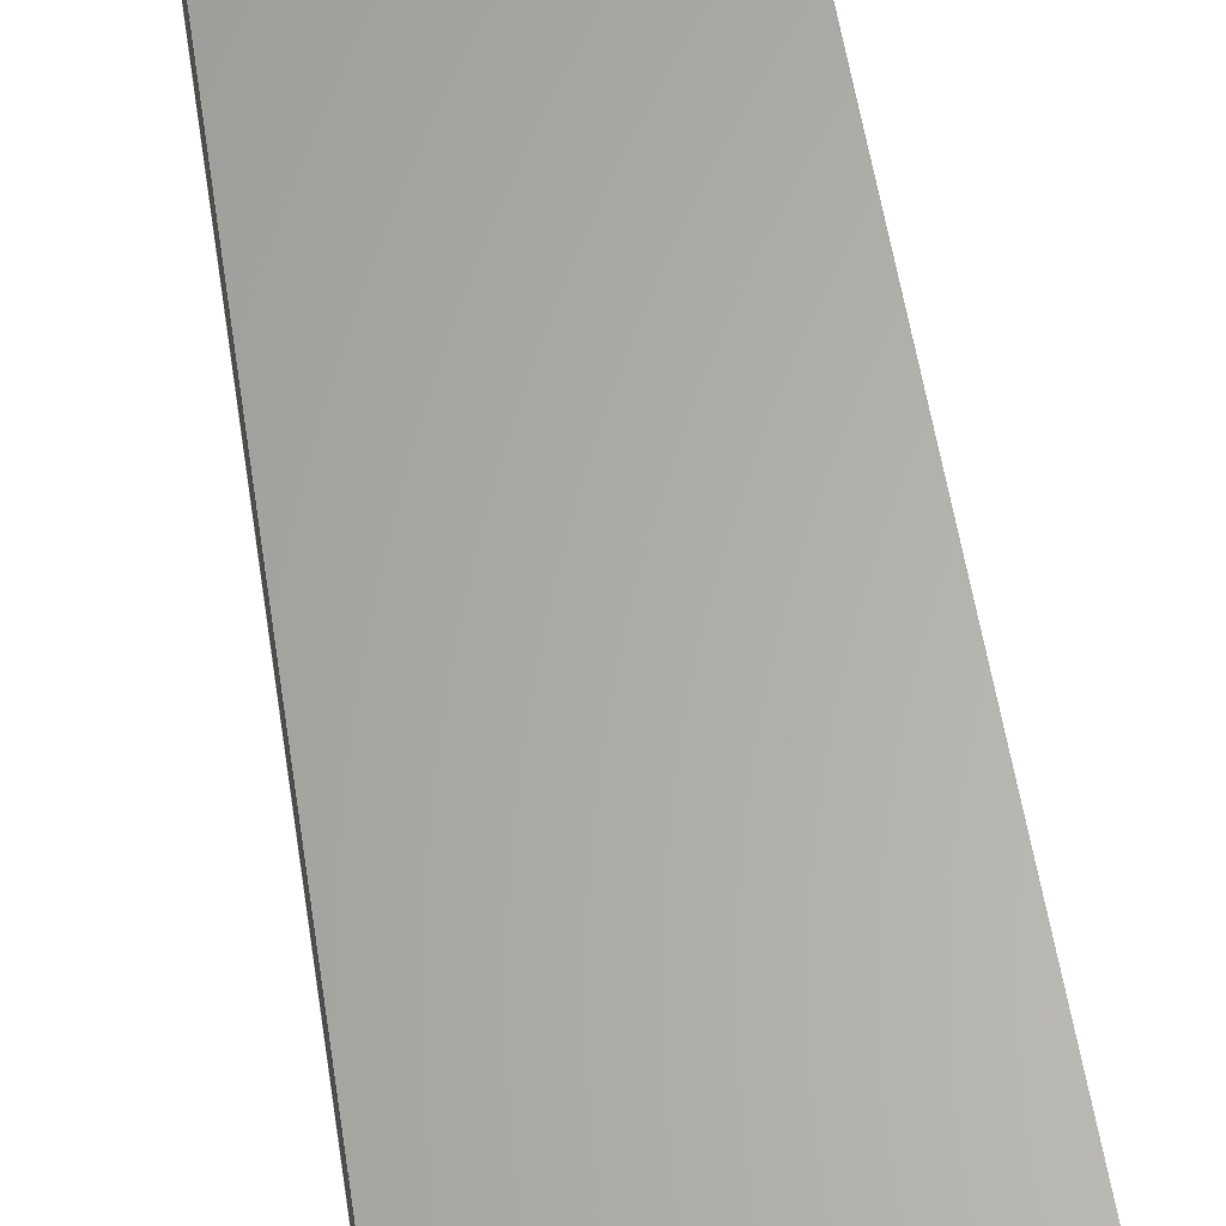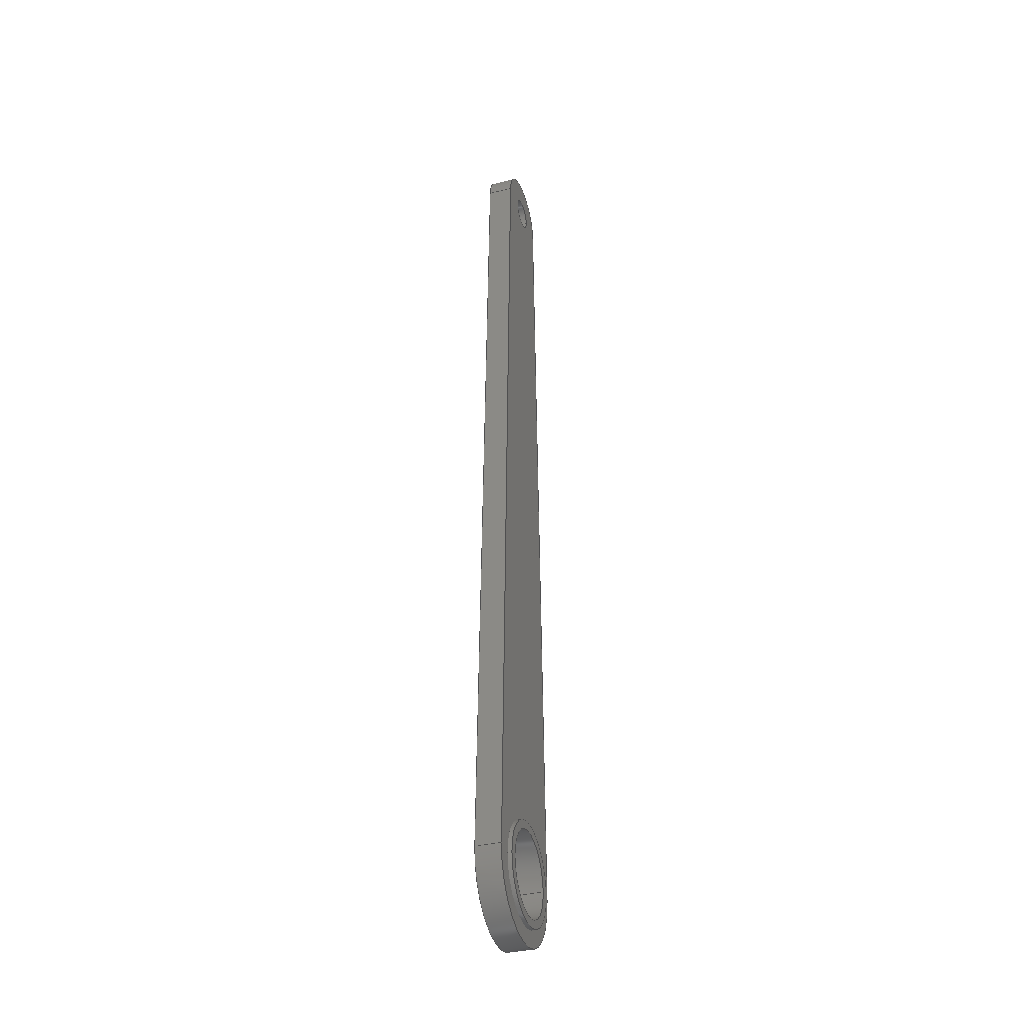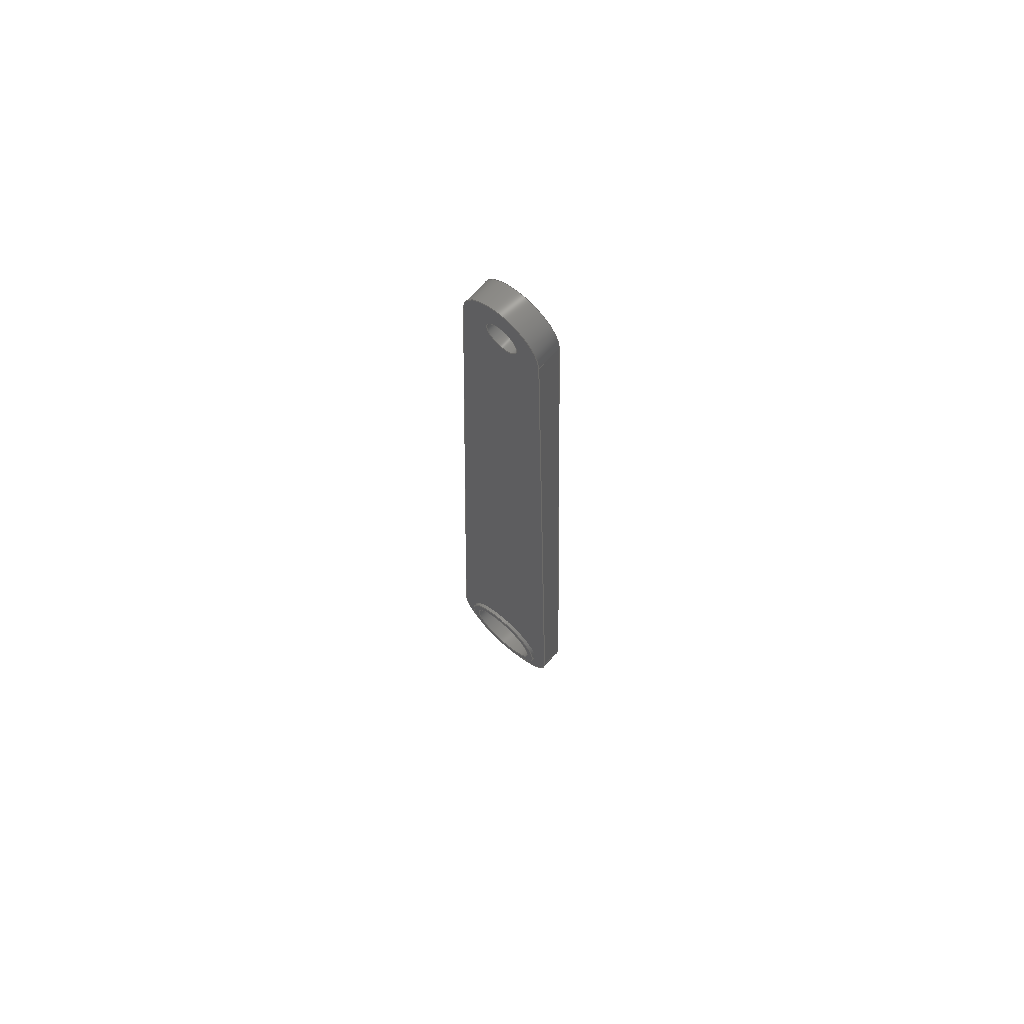
<metadata>
{"format":"step","ext":"step","renderer":"f3d","projection":"perspective","resolution":1024,"background":"white","views":[{"elev":63.9,"azim":-9.5,"up":"+Z"},{"elev":-36.1,"azim":108.5,"up":"+Y"},{"elev":69.9,"azim":-137.8,"up":"+Y"}]}
</metadata>
<code>
ISO-10303-21;
DATA;
#1=MECHANICAL_DESIGN_GEOMETRIC_PRESENTATION_REPRESENTATION('',(#4),#346);
#2=SHAPE_REPRESENTATION_RELATIONSHIP('SRR','None',#353,#3);
#3=ADVANCED_BREP_SHAPE_REPRESENTATION('',(#5),#345);
#4=STYLED_ITEM('',(#363),#5);
#5=MANIFOLD_SOLID_BREP('Body1',#190);
#6=FACE_BOUND('',#34,.T.);
#7=FACE_BOUND('',#36,.T.);
#8=FACE_BOUND('',#43,.T.);
#9=FACE_BOUND('',#44,.T.);
#10=FACE_BOUND('',#46,.T.);
#11=FACE_BOUND('',#47,.T.);
#12=PLANE('',#213);
#13=PLANE('',#214);
#14=PLANE('',#218);
#15=PLANE('',#222);
#16=PLANE('',#226);
#17=PLANE('',#227);
#18=FACE_OUTER_BOUND('',#30,.T.);
#19=FACE_OUTER_BOUND('',#31,.T.);
#20=FACE_OUTER_BOUND('',#32,.T.);
#21=FACE_OUTER_BOUND('',#33,.T.);
#22=FACE_OUTER_BOUND('',#35,.T.);
#23=FACE_OUTER_BOUND('',#37,.T.);
#24=FACE_OUTER_BOUND('',#38,.T.);
#25=FACE_OUTER_BOUND('',#39,.T.);
#26=FACE_OUTER_BOUND('',#40,.T.);
#27=FACE_OUTER_BOUND('',#41,.T.);
#28=FACE_OUTER_BOUND('',#42,.T.);
#29=FACE_OUTER_BOUND('',#45,.T.);
#30=EDGE_LOOP('',(#124,#125,#126,#127));
#31=EDGE_LOOP('',(#128,#129,#130,#131));
#32=EDGE_LOOP('',(#132,#133,#134,#135));
#33=EDGE_LOOP('',(#136));
#34=EDGE_LOOP('',(#137));
#35=EDGE_LOOP('',(#138));
#36=EDGE_LOOP('',(#139));
#37=EDGE_LOOP('',(#140,#141,#142,#143));
#38=EDGE_LOOP('',(#144,#145,#146,#147));
#39=EDGE_LOOP('',(#148,#149,#150,#151));
#40=EDGE_LOOP('',(#152,#153,#154,#155));
#41=EDGE_LOOP('',(#156,#157,#158,#159));
#42=EDGE_LOOP('',(#160,#161,#162,#163));
#43=EDGE_LOOP('',(#164));
#44=EDGE_LOOP('',(#165));
#45=EDGE_LOOP('',(#166,#167,#168,#169));
#46=EDGE_LOOP('',(#170));
#47=EDGE_LOOP('',(#171));
#48=LINE('',#295,#60);
#49=LINE('',#301,#61);
#50=LINE('',#307,#62);
#51=LINE('',#315,#63);
#52=LINE('',#320,#64);
#53=LINE('',#322,#65);
#54=LINE('',#324,#66);
#55=LINE('',#325,#67);
#56=LINE('',#331,#68);
#57=LINE('',#334,#69);
#58=LINE('',#336,#70);
#59=LINE('',#337,#71);
#60=VECTOR('',#234,0.25);
#61=VECTOR('',#241,0.3);
#62=VECTOR('',#248,0.3);
#63=VECTOR('',#259,0.1);
#64=VECTOR('',#264,1);
#65=VECTOR('',#265,1);
#66=VECTOR('',#266,1);
#67=VECTOR('',#267,1);
#68=VECTOR('',#274,1);
#69=VECTOR('',#277,1);
#70=VECTOR('',#278,1);
#71=VECTOR('',#279,1);
#72=CIRCLE('',#205,0.25);
#73=CIRCLE('',#206,0.25);
#74=CIRCLE('',#208,0.3);
#75=CIRCLE('',#209,0.3);
#76=CIRCLE('',#211,0.3);
#77=CIRCLE('',#212,0.3);
#78=CIRCLE('',#216,0.1);
#79=CIRCLE('',#217,0.1);
#80=CIRCLE('',#220,0.4);
#81=CIRCLE('',#221,0.4);
#82=CIRCLE('',#224,0.25);
#83=CIRCLE('',#225,0.25);
#84=VERTEX_POINT('',#292);
#85=VERTEX_POINT('',#294);
#86=VERTEX_POINT('',#298);
#87=VERTEX_POINT('',#300);
#88=VERTEX_POINT('',#304);
#89=VERTEX_POINT('',#306);
#90=VERTEX_POINT('',#312);
#91=VERTEX_POINT('',#314);
#92=VERTEX_POINT('',#318);
#93=VERTEX_POINT('',#319);
#94=VERTEX_POINT('',#321);
#95=VERTEX_POINT('',#323);
#96=VERTEX_POINT('',#327);
#97=VERTEX_POINT('',#329);
#98=VERTEX_POINT('',#333);
#99=VERTEX_POINT('',#335);
#100=EDGE_CURVE('',#84,#84,#72,.T.);
#101=EDGE_CURVE('',#84,#85,#48,.T.);
#102=EDGE_CURVE('',#85,#85,#73,.T.);
#103=EDGE_CURVE('',#86,#86,#74,.T.);
#104=EDGE_CURVE('',#86,#87,#49,.T.);
#105=EDGE_CURVE('',#87,#87,#75,.T.);
#106=EDGE_CURVE('',#88,#88,#76,.T.);
#107=EDGE_CURVE('',#88,#89,#50,.T.);
#108=EDGE_CURVE('',#89,#89,#77,.T.);
#109=EDGE_CURVE('',#90,#90,#78,.T.);
#110=EDGE_CURVE('',#90,#91,#51,.T.);
#111=EDGE_CURVE('',#91,#91,#79,.T.);
#112=EDGE_CURVE('',#92,#93,#52,.T.);
#113=EDGE_CURVE('',#92,#94,#53,.T.);
#114=EDGE_CURVE('',#95,#94,#54,.T.);
#115=EDGE_CURVE('',#93,#95,#55,.T.);
#116=EDGE_CURVE('',#96,#93,#80,.T.);
#117=EDGE_CURVE('',#97,#95,#81,.T.);
#118=EDGE_CURVE('',#96,#97,#56,.T.);
#119=EDGE_CURVE('',#98,#96,#57,.T.);
#120=EDGE_CURVE('',#99,#97,#58,.T.);
#121=EDGE_CURVE('',#98,#99,#59,.T.);
#122=EDGE_CURVE('',#92,#98,#82,.T.);
#123=EDGE_CURVE('',#94,#99,#83,.T.);
#124=ORIENTED_EDGE('',*,*,#100,.F.);
#125=ORIENTED_EDGE('',*,*,#101,.T.);
#126=ORIENTED_EDGE('',*,*,#102,.F.);
#127=ORIENTED_EDGE('',*,*,#101,.F.);
#128=ORIENTED_EDGE('',*,*,#103,.F.);
#129=ORIENTED_EDGE('',*,*,#104,.T.);
#130=ORIENTED_EDGE('',*,*,#105,.F.);
#131=ORIENTED_EDGE('',*,*,#104,.F.);
#132=ORIENTED_EDGE('',*,*,#106,.F.);
#133=ORIENTED_EDGE('',*,*,#107,.T.);
#134=ORIENTED_EDGE('',*,*,#108,.F.);
#135=ORIENTED_EDGE('',*,*,#107,.F.);
#136=ORIENTED_EDGE('',*,*,#105,.T.);
#137=ORIENTED_EDGE('',*,*,#102,.T.);
#138=ORIENTED_EDGE('',*,*,#106,.T.);
#139=ORIENTED_EDGE('',*,*,#100,.T.);
#140=ORIENTED_EDGE('',*,*,#109,.F.);
#141=ORIENTED_EDGE('',*,*,#110,.T.);
#142=ORIENTED_EDGE('',*,*,#111,.F.);
#143=ORIENTED_EDGE('',*,*,#110,.F.);
#144=ORIENTED_EDGE('',*,*,#112,.F.);
#145=ORIENTED_EDGE('',*,*,#113,.T.);
#146=ORIENTED_EDGE('',*,*,#114,.F.);
#147=ORIENTED_EDGE('',*,*,#115,.F.);
#148=ORIENTED_EDGE('',*,*,#116,.T.);
#149=ORIENTED_EDGE('',*,*,#115,.T.);
#150=ORIENTED_EDGE('',*,*,#117,.F.);
#151=ORIENTED_EDGE('',*,*,#118,.F.);
#152=ORIENTED_EDGE('',*,*,#119,.T.);
#153=ORIENTED_EDGE('',*,*,#118,.T.);
#154=ORIENTED_EDGE('',*,*,#120,.F.);
#155=ORIENTED_EDGE('',*,*,#121,.F.);
#156=ORIENTED_EDGE('',*,*,#122,.T.);
#157=ORIENTED_EDGE('',*,*,#121,.T.);
#158=ORIENTED_EDGE('',*,*,#123,.F.);
#159=ORIENTED_EDGE('',*,*,#113,.F.);
#160=ORIENTED_EDGE('',*,*,#123,.T.);
#161=ORIENTED_EDGE('',*,*,#120,.T.);
#162=ORIENTED_EDGE('',*,*,#117,.T.);
#163=ORIENTED_EDGE('',*,*,#114,.T.);
#164=ORIENTED_EDGE('',*,*,#108,.T.);
#165=ORIENTED_EDGE('',*,*,#109,.T.);
#166=ORIENTED_EDGE('',*,*,#122,.F.);
#167=ORIENTED_EDGE('',*,*,#112,.T.);
#168=ORIENTED_EDGE('',*,*,#116,.F.);
#169=ORIENTED_EDGE('',*,*,#119,.F.);
#170=ORIENTED_EDGE('',*,*,#103,.T.);
#171=ORIENTED_EDGE('',*,*,#111,.T.);
#172=CYLINDRICAL_SURFACE('',#204,0.25);
#173=CYLINDRICAL_SURFACE('',#207,0.3);
#174=CYLINDRICAL_SURFACE('',#210,0.3);
#175=CYLINDRICAL_SURFACE('',#215,0.1);
#176=CYLINDRICAL_SURFACE('',#219,0.4);
#177=CYLINDRICAL_SURFACE('',#223,0.25);
#178=ADVANCED_FACE('',(#18),#172,.F.);
#179=ADVANCED_FACE('',(#19),#173,.T.);
#180=ADVANCED_FACE('',(#20),#174,.T.);
#181=ADVANCED_FACE('',(#21,#6),#12,.F.);
#182=ADVANCED_FACE('',(#22,#7),#13,.T.);
#183=ADVANCED_FACE('',(#23),#175,.F.);
#184=ADVANCED_FACE('',(#24),#14,.T.);
#185=ADVANCED_FACE('',(#25),#176,.T.);
#186=ADVANCED_FACE('',(#26),#15,.T.);
#187=ADVANCED_FACE('',(#27),#177,.T.);
#188=ADVANCED_FACE('',(#28,#8,#9),#16,.T.);
#189=ADVANCED_FACE('',(#29,#10,#11),#17,.F.);
#190=CLOSED_SHELL('',(#178,#179,#180,#181,#182,#183,#184,#185,#186,#187,
#188,#189));
#191=DERIVED_UNIT_ELEMENT(#193,1);
#192=DERIVED_UNIT_ELEMENT(#348,3);
#193=(
MASS_UNIT()
NAMED_UNIT(*)
SI_UNIT(.KILO.,.GRAM.)
);
#194=DERIVED_UNIT((#191,#192));
#195=MEASURE_REPRESENTATION_ITEM('density measure',
POSITIVE_RATIO_MEASURE(7850),#194);
#196=PROPERTY_DEFINITION_REPRESENTATION(#201,#198);
#197=PROPERTY_DEFINITION_REPRESENTATION(#202,#199);
#198=REPRESENTATION('material name',(#200),#345);
#199=REPRESENTATION('density',(#195),#345);
#200=DESCRIPTIVE_REPRESENTATION_ITEM('Steel','Steel');
#201=PROPERTY_DEFINITION('material property','material name',#355);
#202=PROPERTY_DEFINITION('material property','density of part',#355);
#203=AXIS2_PLACEMENT_3D('placement',#290,#228,#229);
#204=AXIS2_PLACEMENT_3D('',#291,#230,#231);
#205=AXIS2_PLACEMENT_3D('',#293,#232,#233);
#206=AXIS2_PLACEMENT_3D('',#296,#235,#236);
#207=AXIS2_PLACEMENT_3D('',#297,#237,#238);
#208=AXIS2_PLACEMENT_3D('',#299,#239,#240);
#209=AXIS2_PLACEMENT_3D('',#302,#242,#243);
#210=AXIS2_PLACEMENT_3D('',#303,#244,#245);
#211=AXIS2_PLACEMENT_3D('',#305,#246,#247);
#212=AXIS2_PLACEMENT_3D('',#308,#249,#250);
#213=AXIS2_PLACEMENT_3D('',#309,#251,#252);
#214=AXIS2_PLACEMENT_3D('',#310,#253,#254);
#215=AXIS2_PLACEMENT_3D('',#311,#255,#256);
#216=AXIS2_PLACEMENT_3D('',#313,#257,#258);
#217=AXIS2_PLACEMENT_3D('',#316,#260,#261);
#218=AXIS2_PLACEMENT_3D('',#317,#262,#263);
#219=AXIS2_PLACEMENT_3D('',#326,#268,#269);
#220=AXIS2_PLACEMENT_3D('',#328,#270,#271);
#221=AXIS2_PLACEMENT_3D('',#330,#272,#273);
#222=AXIS2_PLACEMENT_3D('',#332,#275,#276);
#223=AXIS2_PLACEMENT_3D('',#338,#280,#281);
#224=AXIS2_PLACEMENT_3D('',#339,#282,#283);
#225=AXIS2_PLACEMENT_3D('',#340,#284,#285);
#226=AXIS2_PLACEMENT_3D('',#341,#286,#287);
#227=AXIS2_PLACEMENT_3D('',#342,#288,#289);
#228=DIRECTION('axis',(0,0,1));
#229=DIRECTION('refdir',(1,0,0));
#230=DIRECTION('center_axis',(0,0,-1));
#231=DIRECTION('ref_axis',(1,0,0));
#232=DIRECTION('center_axis',(0,0,-1));
#233=DIRECTION('ref_axis',(1,0,0));
#234=DIRECTION('',(0,0,-1));
#235=DIRECTION('center_axis',(0,0,1));
#236=DIRECTION('ref_axis',(1,0,0));
#237=DIRECTION('center_axis',(0,0,1));
#238=DIRECTION('ref_axis',(1,0,0));
#239=DIRECTION('center_axis',(0,0,1));
#240=DIRECTION('ref_axis',(1,0,0));
#241=DIRECTION('',(0,0,-1));
#242=DIRECTION('center_axis',(0,0,-1));
#243=DIRECTION('ref_axis',(1,0,0));
#244=DIRECTION('center_axis',(0,0,1));
#245=DIRECTION('ref_axis',(1,0,0));
#246=DIRECTION('center_axis',(0,0,1));
#247=DIRECTION('ref_axis',(1,0,0));
#248=DIRECTION('',(0,0,-1));
#249=DIRECTION('center_axis',(0,0,-1));
#250=DIRECTION('ref_axis',(1,0,0));
#251=DIRECTION('center_axis',(0,0,1));
#252=DIRECTION('ref_axis',(1,0,0));
#253=DIRECTION('center_axis',(0,0,1));
#254=DIRECTION('ref_axis',(1,0,0));
#255=DIRECTION('center_axis',(0,0,-1));
#256=DIRECTION('ref_axis',(1,0,0));
#257=DIRECTION('center_axis',(0,0,-1));
#258=DIRECTION('ref_axis',(1,0,0));
#259=DIRECTION('',(0,0,-1));
#260=DIRECTION('center_axis',(0,0,1));
#261=DIRECTION('ref_axis',(1,0,0));
#262=DIRECTION('center_axis',(0.9996,0.02832,0));
#263=DIRECTION('ref_axis',(-0.02832,0.9996,0));
#264=DIRECTION('',(0.02832,-0.9996,0));
#265=DIRECTION('',(0,0,1));
#266=DIRECTION('',(-0.02832,0.9996,0));
#267=DIRECTION('',(0,0,1));
#268=DIRECTION('center_axis',(0,0,1));
#269=DIRECTION('ref_axis',(-0.001088,-1,0));
#270=DIRECTION('center_axis',(0,0,1));
#271=DIRECTION('ref_axis',(-0.9995,0.0305,0));
#272=DIRECTION('center_axis',(0,0,1));
#273=DIRECTION('ref_axis',(-0.9995,0.0305,0));
#274=DIRECTION('',(0,0,1));
#275=DIRECTION('center_axis',(-0.9995,0.0305,0));
#276=DIRECTION('ref_axis',(-0.0305,-0.9995,0));
#277=DIRECTION('',(-0.0305,-0.9995,0));
#278=DIRECTION('',(-0.0305,-0.9995,0));
#279=DIRECTION('',(0,0,1));
#280=DIRECTION('center_axis',(0,0,1));
#281=DIRECTION('ref_axis',(0.9996,0.02832,0));
#282=DIRECTION('center_axis',(0,0,1));
#283=DIRECTION('ref_axis',(0.9996,0.02832,0));
#284=DIRECTION('center_axis',(0,0,1));
#285=DIRECTION('ref_axis',(0.9996,0.02832,0));
#286=DIRECTION('center_axis',(0,0,1));
#287=DIRECTION('ref_axis',(1,0,0));
#288=DIRECTION('center_axis',(0,0,1));
#289=DIRECTION('ref_axis',(1,0,0));
#290=CARTESIAN_POINT('',(0,0,0));
#291=CARTESIAN_POINT('Origin',(0,0,0.175));
#292=CARTESIAN_POINT('',(-0.25,-3.062e-17,0.175));
#293=CARTESIAN_POINT('Origin',(0,0,0.175));
#294=CARTESIAN_POINT('',(-0.25,-3.062e-17,-0.025));
#295=CARTESIAN_POINT('',(-0.25,3.062e-17,0.175));
#296=CARTESIAN_POINT('Origin',(0,0,-0.025));
#297=CARTESIAN_POINT('Origin',(0,0,0));
#298=CARTESIAN_POINT('',(-0.3,-3.674e-17,0));
#299=CARTESIAN_POINT('Origin',(0,0,0));
#300=CARTESIAN_POINT('',(-0.3,-3.674e-17,-0.025));
#301=CARTESIAN_POINT('',(-0.3,-3.674e-17,0));
#302=CARTESIAN_POINT('Origin',(0,0,-0.025));
#303=CARTESIAN_POINT('Origin',(0,0,0));
#304=CARTESIAN_POINT('',(-0.3,-3.674e-17,0.175));
#305=CARTESIAN_POINT('Origin',(0,0,0.175));
#306=CARTESIAN_POINT('',(-0.3,3.674e-17,0.15));
#307=CARTESIAN_POINT('',(-0.3,-3.674e-17,0));
#308=CARTESIAN_POINT('Origin',(0,0,0.15));
#309=CARTESIAN_POINT('Origin',(0,0,-0.025));
#310=CARTESIAN_POINT('Origin',(0,0,0.175));
#311=CARTESIAN_POINT('Origin',(0,5.1,0.15));
#312=CARTESIAN_POINT('',(-0.1,5.1,0.15));
#313=CARTESIAN_POINT('Origin',(0,5.1,0.15));
#314=CARTESIAN_POINT('',(-0.1,5.1,0));
#315=CARTESIAN_POINT('',(-0.1,5.1,0.15));
#316=CARTESIAN_POINT('Origin',(0,5.1,0));
#317=CARTESIAN_POINT('Origin',(0.3998,0.01133,0));
#318=CARTESIAN_POINT('',(0.2554,5.107,0));
#319=CARTESIAN_POINT('',(0.3998,0.01133,0));
#320=CARTESIAN_POINT('',(0.2554,5.107,0));
#321=CARTESIAN_POINT('',(0.2554,5.107,0.15));
#322=CARTESIAN_POINT('',(0.2554,5.107,0));
#323=CARTESIAN_POINT('',(0.3998,0.01133,0.15));
#324=CARTESIAN_POINT('',(0.2554,5.107,0.15));
#325=CARTESIAN_POINT('',(0.3998,0.01133,0));
#326=CARTESIAN_POINT('Origin',(0,0,0));
#327=CARTESIAN_POINT('',(-0.3998,0.0122,0));
#328=CARTESIAN_POINT('Origin',(0,0,0));
#329=CARTESIAN_POINT('',(-0.3998,0.0122,0.15));
#330=CARTESIAN_POINT('Origin',(0,0,0.15));
#331=CARTESIAN_POINT('',(-0.3998,0.0122,0));
#332=CARTESIAN_POINT('Origin',(-0.2443,5.108,0));
#333=CARTESIAN_POINT('',(-0.2443,5.108,0));
#334=CARTESIAN_POINT('',(-0.2443,5.108,0));
#335=CARTESIAN_POINT('',(-0.2443,5.108,0.15));
#336=CARTESIAN_POINT('',(-0.2443,5.108,0.15));
#337=CARTESIAN_POINT('',(-0.2443,5.108,0));
#338=CARTESIAN_POINT('Origin',(0.005548,5.1,0));
#339=CARTESIAN_POINT('Origin',(0.005548,5.1,0));
#340=CARTESIAN_POINT('Origin',(0.005548,5.1,0.15));
#341=CARTESIAN_POINT('Origin',(0,2.475,0.15));
#342=CARTESIAN_POINT('Origin',(0,2.475,0));
#343=UNCERTAINTY_MEASURE_WITH_UNIT(LENGTH_MEASURE(0.001),#347,
'DISTANCE_ACCURACY_VALUE',
'Maximum model space distance between geometric entities at asserted c
onnectivities');
#344=UNCERTAINTY_MEASURE_WITH_UNIT(LENGTH_MEASURE(0.001),#347,
'DISTANCE_ACCURACY_VALUE',
'Maximum model space distance between geometric entities at asserted c
onnectivities');
#345=(
GEOMETRIC_REPRESENTATION_CONTEXT(3)
GLOBAL_UNCERTAINTY_ASSIGNED_CONTEXT((#343))
GLOBAL_UNIT_ASSIGNED_CONTEXT((#347,#349,#350))
REPRESENTATION_CONTEXT('','3D')
);
#346=(
GEOMETRIC_REPRESENTATION_CONTEXT(3)
GLOBAL_UNCERTAINTY_ASSIGNED_CONTEXT((#344))
GLOBAL_UNIT_ASSIGNED_CONTEXT((#347,#349,#350))
REPRESENTATION_CONTEXT('','3D')
);
#347=(
LENGTH_UNIT()
NAMED_UNIT(*)
SI_UNIT(.CENTI.,.METRE.)
);
#348=(
LENGTH_UNIT()
NAMED_UNIT(*)
SI_UNIT($,.METRE.)
);
#349=(
NAMED_UNIT(*)
PLANE_ANGLE_UNIT()
SI_UNIT($,.RADIAN.)
);
#350=(
NAMED_UNIT(*)
SI_UNIT($,.STERADIAN.)
SOLID_ANGLE_UNIT()
);
#351=SHAPE_DEFINITION_REPRESENTATION(#352,#353);
#352=PRODUCT_DEFINITION_SHAPE('',$,#355);
#353=SHAPE_REPRESENTATION('',(#203),#345);
#354=PRODUCT_DEFINITION_CONTEXT('part definition',#359,'design');
#355=PRODUCT_DEFINITION('17','17 v0',#356,#354);
#356=PRODUCT_DEFINITION_FORMATION('',$,#361);
#357=PRODUCT_RELATED_PRODUCT_CATEGORY('17 v0','17 v0',(#361));
#358=APPLICATION_PROTOCOL_DEFINITION('international standard',
'automotive_design',2009,#359);
#359=APPLICATION_CONTEXT(
'Core Data for Automotive Mechanical Design Process');
#360=PRODUCT_CONTEXT('part definition',#359,'mechanical');
#361=PRODUCT('17','17 v0',$,(#360));
#362=PRESENTATION_STYLE_ASSIGNMENT((#364));
#363=PRESENTATION_STYLE_ASSIGNMENT((#365));
#364=SURFACE_STYLE_USAGE(.BOTH.,#366);
#365=SURFACE_STYLE_USAGE(.BOTH.,#367);
#366=SURFACE_SIDE_STYLE('',(#368));
#367=SURFACE_SIDE_STYLE('',(#369));
#368=SURFACE_STYLE_FILL_AREA(#370);
#369=SURFACE_STYLE_FILL_AREA(#371);
#370=FILL_AREA_STYLE('Steel - Satin',(#372));
#371=FILL_AREA_STYLE('Brass - Polished',(#373));
#372=FILL_AREA_STYLE_COLOUR('Steel - Satin',#374);
#373=FILL_AREA_STYLE_COLOUR('Brass - Polished',#375);
#374=COLOUR_RGB('Steel - Satin',0.6275,0.6275,0.6275);
#375=COLOUR_RGB('Brass - Polished',0.9529,0.7961,
0.4863);
ENDSEC;
END-ISO-10303-21;

</code>
